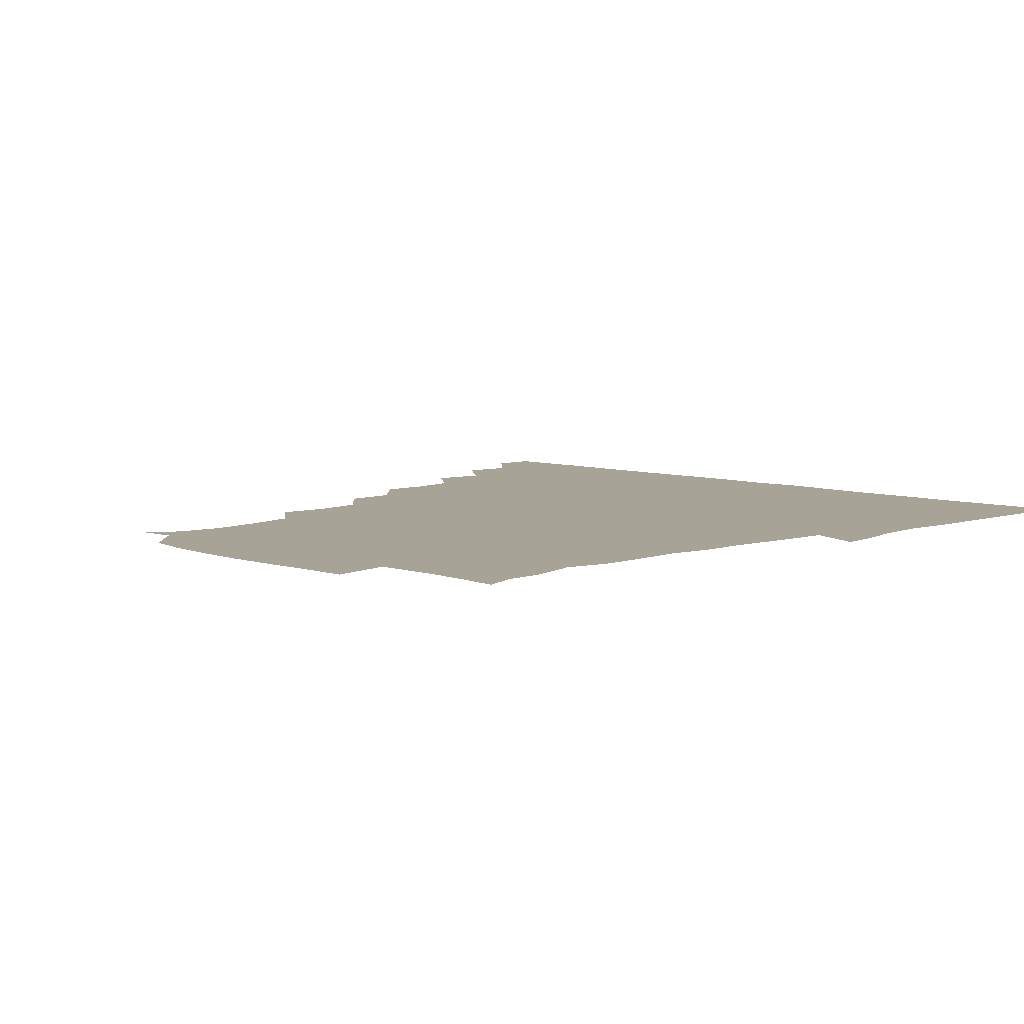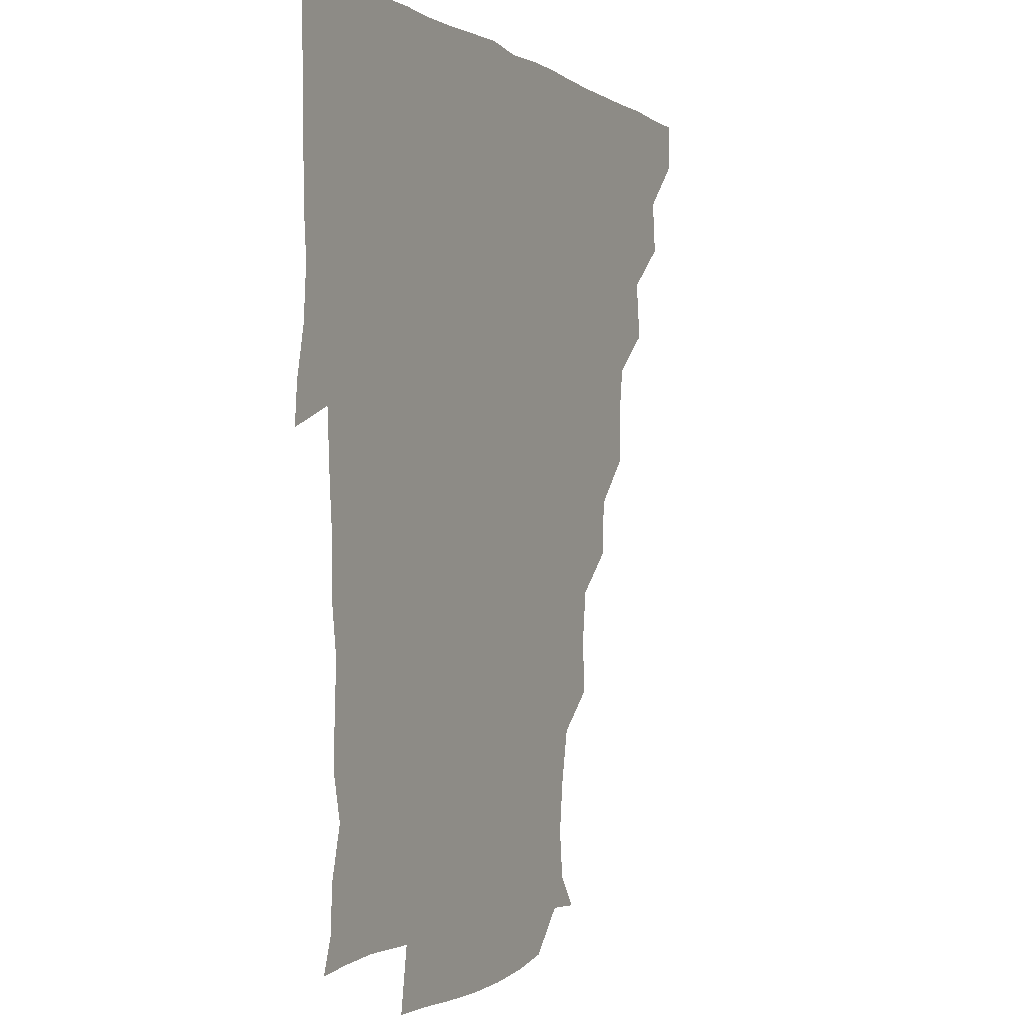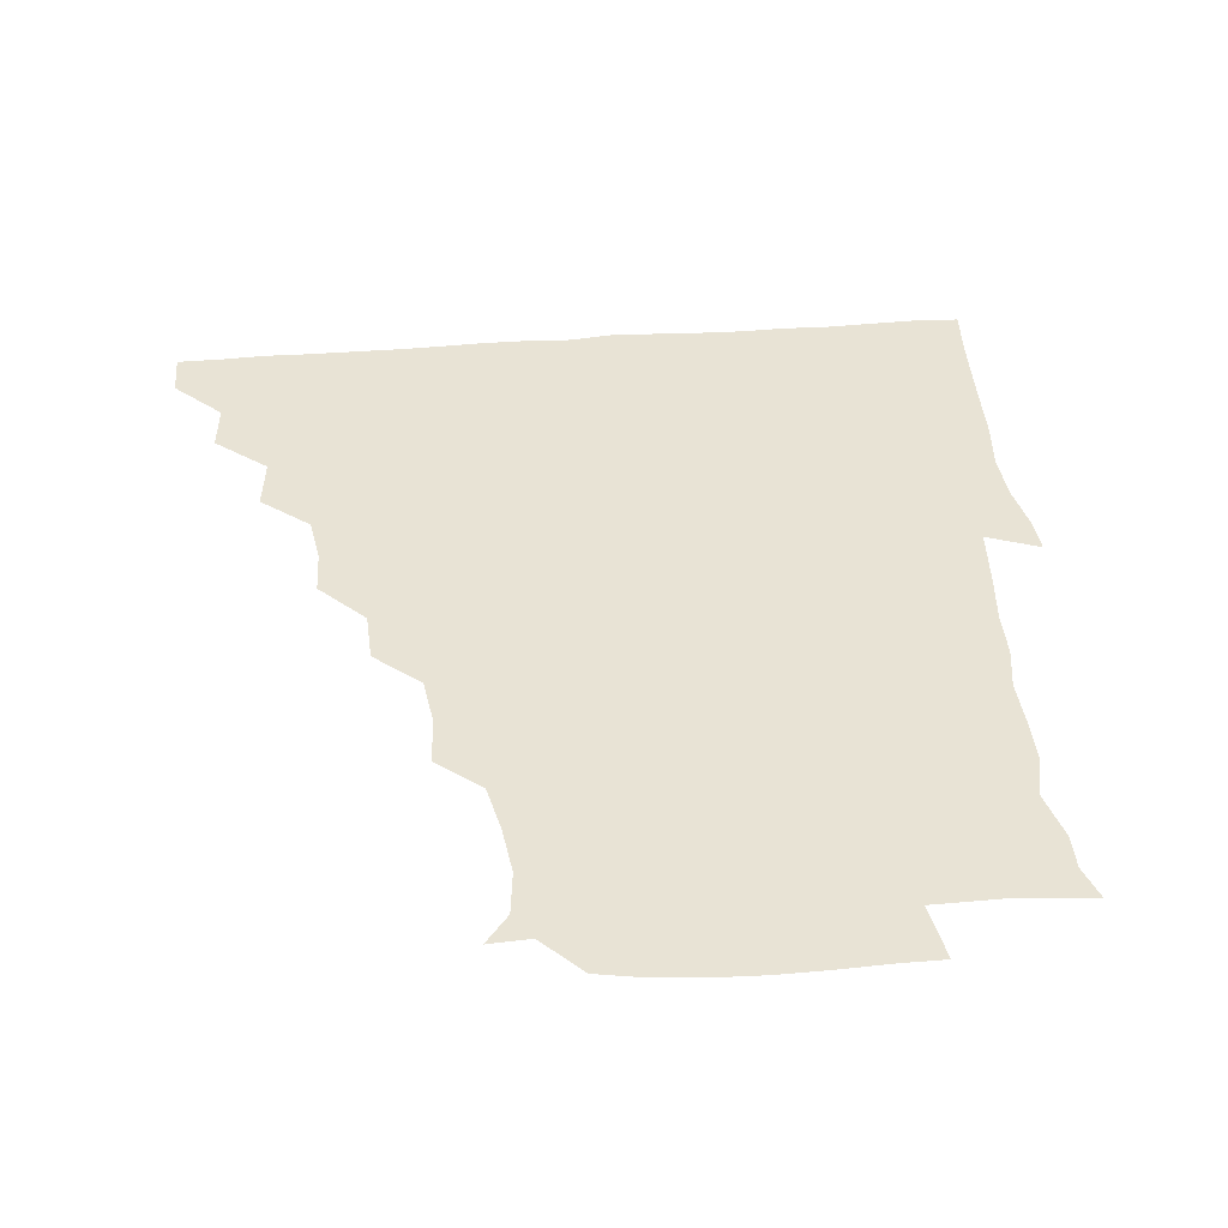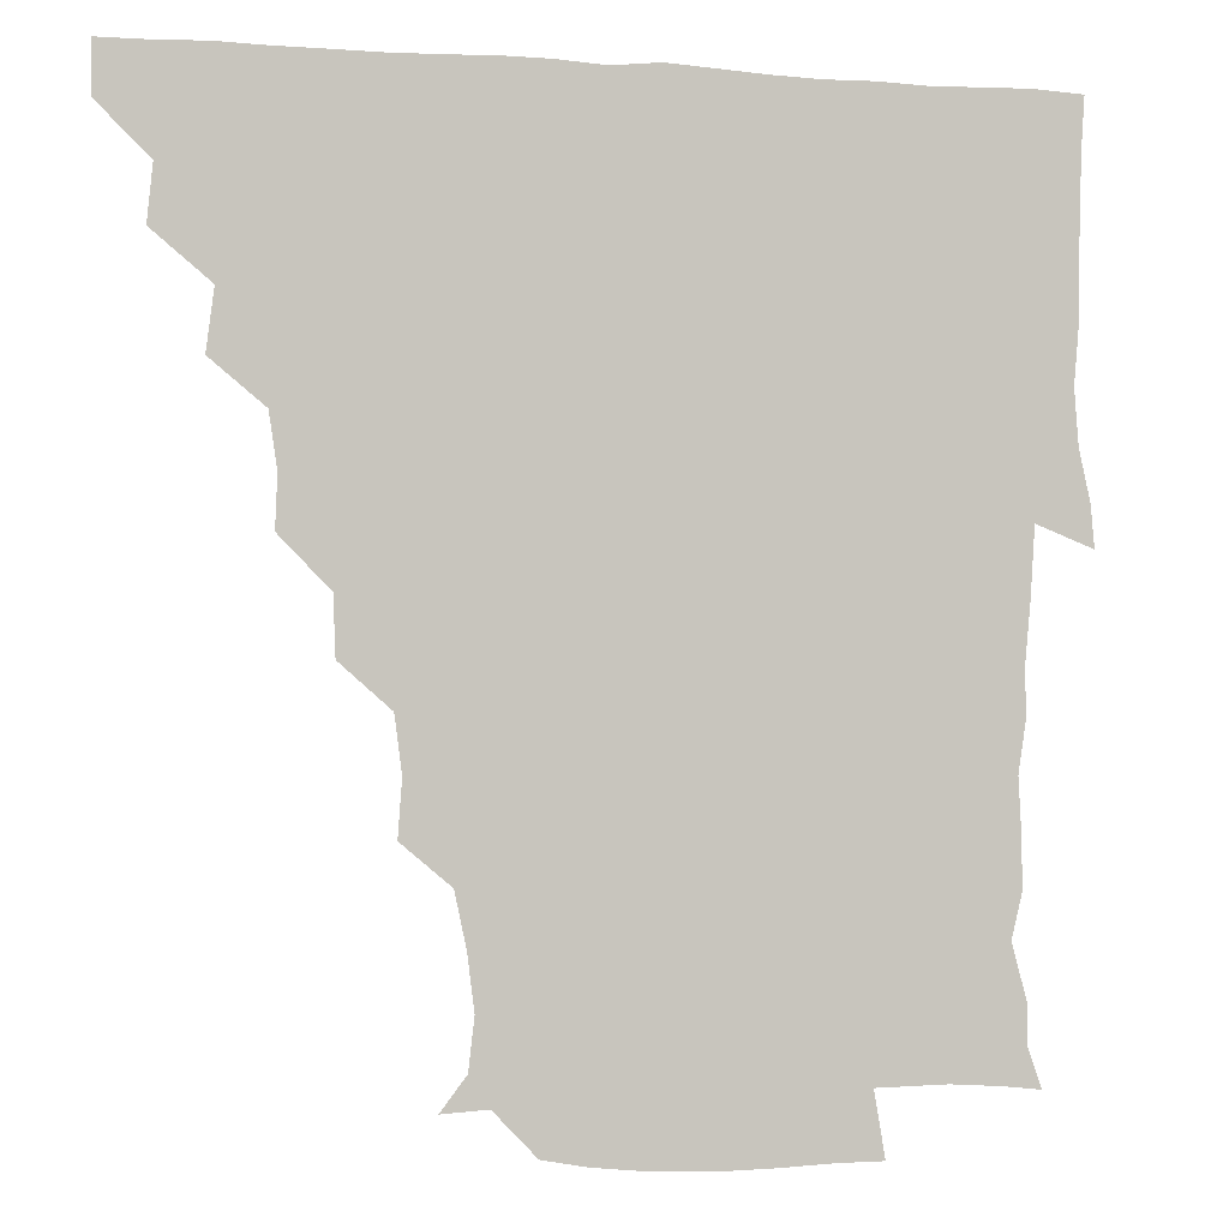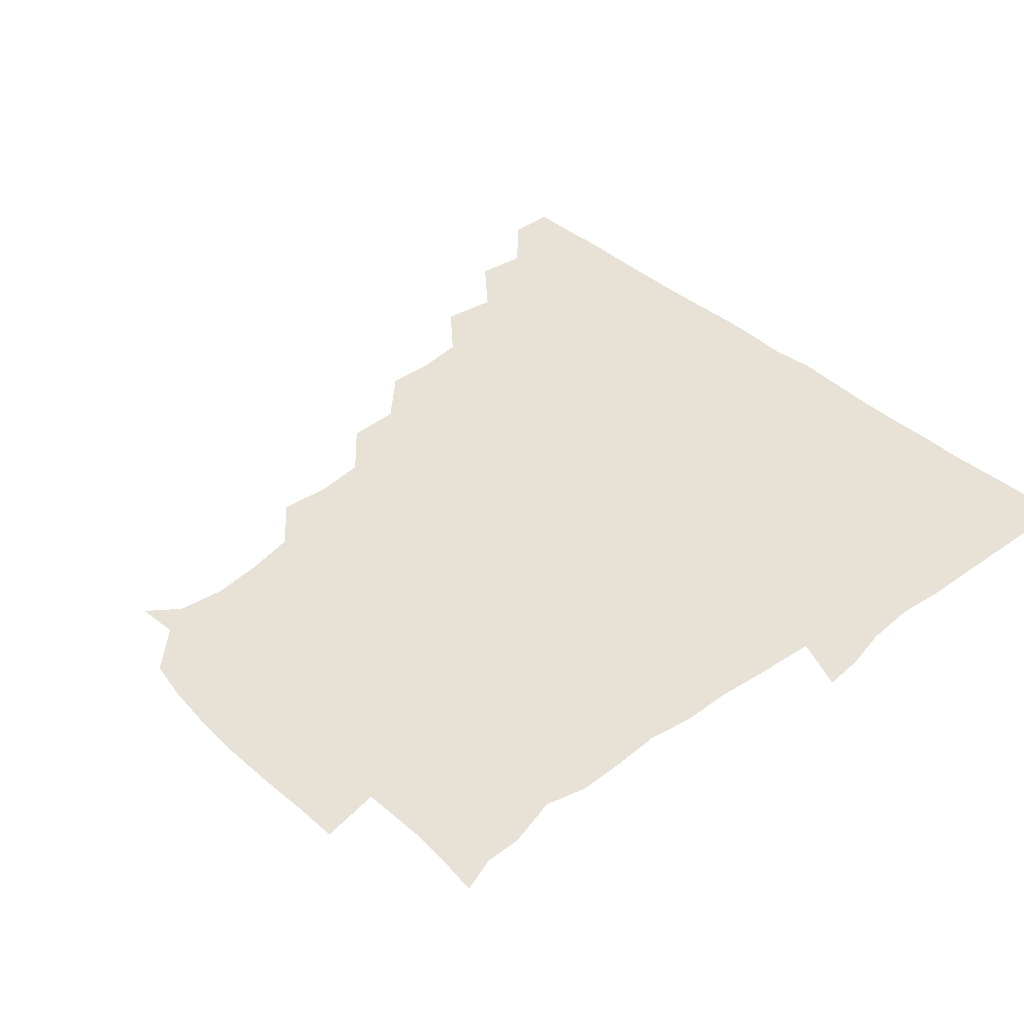
<metadata>
{"format":"obj","ext":"obj","renderer":"f3d","projection":"perspective","resolution":1024,"background":"white","views":[{"elev":6.7,"azim":45.1,"up":"+Z"},{"elev":-1.6,"azim":114.9,"up":"+Y"},{"elev":41.1,"azim":-5.4,"up":"+Z"},{"elev":-1.8,"azim":-15.1,"up":"+Y"},{"elev":40.3,"azim":47.4,"up":"+Z"}]}
</metadata>
<code>
v 435.9 420.6 0
v 436.1 435.8 0
v 449.9 388.7 0
v 451.6 405.3 0
v 451.8 420.9 0
v 451.2 435.9 0
v 465 356.4 0
v 467.2 374.4 0
v 467.3 391.5 0
v 466.4 406 0
v 466.3 420.9 0
v 466.1 436.6 0
v 482.8 311.8 0
v 483.4 327.1 0
v 481 343.2 0
v 481.6 360.7 0
v 482.2 376.7 0
v 482.1 391.7 0
v 481.4 406.1 0
v 481 421.1 0
v 481 436.2 0
v 498.5 279.3 0
v 497.8 296.6 0
v 496.1 312.8 0
v 499 333.4 0
v 495.9 345.7 0
v 497.2 362.2 0
v 496.7 376.6 0
v 496.4 391.2 0
v 496.4 406 0
v 496.3 420.6 0
v 496 436.2 0
v 514.7 232.9 0
v 515.9 249.4 0
v 513.7 266 0
v 512.6 285.2 0
v 511.7 300 0
v 512.1 317.3 0
v 512.5 333.3 0
v 510.9 346 0
v 512.2 362.6 0
v 511.5 376.5 0
v 511.3 391.2 0
v 511.2 406 0
v 511.1 420.9 0
v 511.1 436.2 0
v 525.5 162.8 0
v 533.2 172.8 0
v 535 187.9 0
v 532.9 204.3 0
v 529.4 220.5 0
v 529.3 240.2 0
v 527.8 254.9 0
v 527.3 271.3 0
v 526.6 285.9 0
v 527.1 302.8 0
v 526.7 316.7 0
v 526.4 332.1 0
v 526.5 346.9 0
v 526.6 361.8 0
v 526.5 376.4 0
v 526 391.1 0
v 526.2 405.9 0
v 526.1 420.8 0
v 526.2 436.5 0
v 539.2 163.6 0
v 545.9 179.5 0
v 545.4 195.7 0
v 543.4 208.8 0
v 542.7 226.2 0
v 543.1 243.3 0
v 542.2 256.8 0
v 541.4 271 0
v 541.7 287 0
v 541.5 302.6 0
v 541.6 317.4 0
v 541.5 332.1 0
v 541.4 346.9 0
v 542.1 362.4 0
v 541.6 376.3 0
v 541.3 391 0
v 541.3 405.8 0
v 540.9 421.5 0
v 540.9 437.1 0
v 552 150.2 0
v 557.2 165.2 0
v 558.9 182.7 0
v 557.2 198.3 0
v 558.6 212 0
v 556.7 228.7 0
v 557.5 243.1 0
v 556.7 257.3 0
v 556.7 272.9 0
v 557 288 0
v 556.4 301.6 0
v 556.3 317.4 0
v 556.5 332.1 0
v 556.2 346.3 0
v 556.4 361.9 0
v 556.2 376.2 0
v 556.1 391 0
v 556.6 405.5 0
v 556.4 420.3 0
v 555.5 437.1 0
v 565.6 147.6 0
v 572.8 168.1 0
v 573 183.6 0
v 571.3 196.7 0
v 571.7 215.1 0
v 571.5 227 0
v 572 242.4 0
v 571.5 257.1 0
v 571.3 272.5 0
v 571.2 288 0
v 571.9 302.9 0
v 571 315.7 0
v 571.2 331.8 0
v 571.2 346.5 0
v 571.2 361.5 0
v 571.2 376.2 0
v 571.2 390.9 0
v 571.4 405.5 0
v 571.2 420.4 0
v 570.8 436.2 0
v 582.3 145.8 0
v 586.7 168.4 0
v 586.7 183.8 0
v 587.8 196.9 0
v 585.5 213.5 0
v 586.4 225.7 0
v 585.9 243.2 0
v 586.2 258 0
v 586.5 272.6 0
v 586.1 287 0
v 586.2 303.2 0
v 586.4 317.5 0
v 586.4 332.7 0
v 586.3 347 0
v 586.4 361.6 0
v 586.4 376.3 0
v 586.4 390.9 0
v 586.3 405.4 0
v 585.9 420.9 0
v 585.4 437.8 0
v 599.3 145.1 0
v 600.8 168.3 0
v 600.7 184.2 0
v 601.5 200 0
v 601.5 213.1 0
v 602.1 227.5 0
v 601 243 0
v 600.6 257.7 0
v 601.1 272.7 0
v 601.1 287.7 0
v 601 302.9 0
v 601.3 316.7 0
v 601.1 332 0
v 601.1 346.3 0
v 601.2 361.6 0
v 601.4 376.4 0
v 601.4 391 0
v 601.1 406 0
v 600.9 420.8 0
v 599.7 437.1 0
v 616.4 145.4 0
v 615.1 168.2 0
v 615.7 184.4 0
v 615.8 197.7 0
v 616 213.2 0
v 616 229.1 0
v 615.8 244.4 0
v 616.2 257.3 0
v 615.5 273.3 0
v 615.9 287.8 0
v 615.6 302.9 0
v 616.2 317.9 0
v 616.1 332 0
v 616.1 347 0
v 616.2 361.7 0
v 616.4 376.6 0
v 616.3 391.1 0
v 616.4 405.7 0
v 615.8 421.1 0
v 614.7 436.2 0
v 633.4 146 0
v 630 166.9 0
v 629.9 183.2 0
v 630.4 197.7 0
v 630.3 213.9 0
v 630.3 229.3 0
v 630.2 243.1 0
v 631 258.4 0
v 630.6 272.5 0
v 630.7 287.4 0
v 630.7 301.9 0
v 630.7 317.9 0
v 631 332.6 0
v 630.9 346.8 0
v 631 362.1 0
v 631.2 376.7 0
v 631.1 391.2 0
v 631.3 405.9 0
v 631.3 420.6 0
v 630.2 435.8 0
v 647.3 146.1 0
v 643.9 165.6 0
v 644.1 182.6 0
v 644.4 198.5 0
v 644.6 214.1 0
v 644.4 229.5 0
v 645 242.5 0
v 644.8 259 0
v 645.5 272.7 0
v 645.6 287.4 0
v 645.8 301.7 0
v 645.1 317.7 0
v 645.3 333.3 0
v 645.9 346.7 0
v 646 361.3 0
v 646 376.9 0
v 646.5 391.8 0
v 646.6 405.9 0
v 646.4 420.4 0
v 645 436.1 0
v 665.5 165.9 0
v 660.1 181.8 0
v 659.2 196.6 0
v 657.9 213.4 0
v 658.7 228.1 0
v 659.4 241.9 0
v 659.2 257.2 0
v 659.7 272.4 0
v 659.6 288 0
v 659.9 303.7 0
v 660.2 317.9 0
v 660 332.6 0
v 660.3 347.6 0
v 660.6 362 0
v 660.7 377.1 0
v 661 391.6 0
v 661.1 406.1 0
v 661.2 420.8 0
v 661 435.6 0
v 681 164.8 0
v 674.3 180.8 0
v 672.6 196.2 0
v 671.4 210.5 0
v 672.4 225.9 0
v 672.5 240.8 0
v 673.2 254.9 0
v 673.2 271.4 0
v 673.3 287.1 0
v 674.2 302.6 0
v 674.9 318.6 0
v 674.2 332.8 0
v 673.9 347.9 0
v 674.2 363.2 0
v 675.1 377.2 0
v 675.5 392.1 0
v 675.9 406.2 0
v 676 420.7 0
v 676 436.1 0
v 692.3 163.5 0
v 688.2 175.2 0
v 688.2 187 0
v 683.6 203.9 0
v 686.9 217.3 0
v 686.7 232.5 0
v 685.8 248.8 0
v 688.1 263.3 0
v 688.1 279.4 0
v 689.6 296.2 0
v 691 317.2 0
v 688.5 332.1 0
v 688.2 345.6 0
v 688.5 360.7 0
v 689 376.5 0
v 689.3 392 0
v 690.3 406.3 0
v 690.5 420.6 0
v 690.8 436.6 0
v 708.6 310.4 0
v 707.5 323 0
v 704.1 338.3 0
v 702.8 355 0
v 704.2 371.2 0
v 704.4 388.1 0
v 704.8 405.2 0
v 705.3 420.8 0
v 706.3 435.8 0
f 4 5 1
f 1 5 2
f 5 6 2
f 8 9 3
f 3 9 4
f 9 10 4
f 4 10 5
f 10 11 5
f 5 11 6
f 11 12 6
f 15 16 7
f 7 16 8
f 16 17 8
f 8 17 9
f 17 18 9
f 9 18 10
f 18 19 10
f 10 19 11
f 19 20 11
f 11 20 12
f 20 21 12
f 23 24 13
f 13 24 14
f 24 25 14
f 14 25 15
f 25 26 15
f 15 26 16
f 26 27 16
f 16 27 17
f 27 28 17
f 17 28 18
f 28 29 18
f 18 29 19
f 29 30 19
f 19 30 20
f 30 31 20
f 20 31 21
f 31 32 21
f 35 36 22
f 22 36 23
f 36 37 23
f 23 37 24
f 37 38 24
f 24 38 25
f 38 39 25
f 25 39 26
f 39 40 26
f 26 40 27
f 40 41 27
f 27 41 28
f 41 42 28
f 28 42 29
f 42 43 29
f 29 43 30
f 43 44 30
f 30 44 31
f 44 45 31
f 31 45 32
f 45 46 32
f 51 52 33
f 33 52 34
f 52 53 34
f 34 53 35
f 53 54 35
f 35 54 36
f 54 55 36
f 36 55 37
f 55 56 37
f 37 56 38
f 56 57 38
f 38 57 39
f 57 58 39
f 39 58 40
f 58 59 40
f 40 59 41
f 59 60 41
f 41 60 42
f 60 61 42
f 42 61 43
f 61 62 43
f 43 62 44
f 62 63 44
f 44 63 45
f 63 64 45
f 45 64 46
f 64 65 46
f 47 66 48
f 66 67 48
f 48 67 49
f 67 68 49
f 49 68 50
f 68 69 50
f 50 69 51
f 69 70 51
f 51 70 52
f 70 71 52
f 52 71 53
f 71 72 53
f 53 72 54
f 72 73 54
f 54 73 55
f 73 74 55
f 55 74 56
f 74 75 56
f 56 75 57
f 75 76 57
f 57 76 58
f 76 77 58
f 58 77 59
f 77 78 59
f 59 78 60
f 78 79 60
f 60 79 61
f 79 80 61
f 61 80 62
f 80 81 62
f 62 81 63
f 81 82 63
f 63 82 64
f 82 83 64
f 64 83 65
f 83 84 65
f 85 86 66
f 66 86 67
f 86 87 67
f 67 87 68
f 87 88 68
f 68 88 69
f 88 89 69
f 69 89 70
f 89 90 70
f 70 90 71
f 90 91 71
f 71 91 72
f 91 92 72
f 72 92 73
f 92 93 73
f 73 93 74
f 93 94 74
f 74 94 75
f 94 95 75
f 75 95 76
f 95 96 76
f 76 96 77
f 96 97 77
f 77 97 78
f 97 98 78
f 78 98 79
f 98 99 79
f 79 99 80
f 99 100 80
f 80 100 81
f 100 101 81
f 81 101 82
f 101 102 82
f 82 102 83
f 102 103 83
f 83 103 84
f 103 104 84
f 85 105 86
f 105 106 86
f 86 106 87
f 106 107 87
f 87 107 88
f 107 108 88
f 88 108 89
f 108 109 89
f 89 109 90
f 109 110 90
f 90 110 91
f 110 111 91
f 91 111 92
f 111 112 92
f 92 112 93
f 112 113 93
f 93 113 94
f 113 114 94
f 94 114 95
f 114 115 95
f 95 115 96
f 115 116 96
f 96 116 97
f 116 117 97
f 97 117 98
f 117 118 98
f 98 118 99
f 118 119 99
f 99 119 100
f 119 120 100
f 100 120 101
f 120 121 101
f 101 121 102
f 121 122 102
f 102 122 103
f 122 123 103
f 103 123 104
f 123 124 104
f 105 125 106
f 125 126 106
f 106 126 107
f 126 127 107
f 107 127 108
f 127 128 108
f 108 128 109
f 128 129 109
f 109 129 110
f 129 130 110
f 110 130 111
f 130 131 111
f 111 131 112
f 131 132 112
f 112 132 113
f 132 133 113
f 113 133 114
f 133 134 114
f 114 134 115
f 134 135 115
f 115 135 116
f 135 136 116
f 116 136 117
f 136 137 117
f 117 137 118
f 137 138 118
f 118 138 119
f 138 139 119
f 119 139 120
f 139 140 120
f 120 140 121
f 140 141 121
f 121 141 122
f 141 142 122
f 122 142 123
f 142 143 123
f 123 143 124
f 143 144 124
f 125 145 126
f 145 146 126
f 126 146 127
f 146 147 127
f 127 147 128
f 147 148 128
f 128 148 129
f 148 149 129
f 129 149 130
f 149 150 130
f 130 150 131
f 150 151 131
f 131 151 132
f 151 152 132
f 132 152 133
f 152 153 133
f 133 153 134
f 153 154 134
f 134 154 135
f 154 155 135
f 135 155 136
f 155 156 136
f 136 156 137
f 156 157 137
f 137 157 138
f 157 158 138
f 138 158 139
f 158 159 139
f 139 159 140
f 159 160 140
f 140 160 141
f 160 161 141
f 141 161 142
f 161 162 142
f 142 162 143
f 162 163 143
f 143 163 144
f 163 164 144
f 145 165 146
f 165 166 146
f 146 166 147
f 166 167 147
f 147 167 148
f 167 168 148
f 148 168 149
f 168 169 149
f 149 169 150
f 169 170 150
f 150 170 151
f 170 171 151
f 151 171 152
f 171 172 152
f 152 172 153
f 172 173 153
f 153 173 154
f 173 174 154
f 154 174 155
f 174 175 155
f 155 175 156
f 175 176 156
f 156 176 157
f 176 177 157
f 157 177 158
f 177 178 158
f 158 178 159
f 178 179 159
f 159 179 160
f 179 180 160
f 160 180 161
f 180 181 161
f 161 181 162
f 181 182 162
f 162 182 163
f 182 183 163
f 163 183 164
f 183 184 164
f 165 185 166
f 185 186 166
f 166 186 167
f 186 187 167
f 167 187 168
f 187 188 168
f 168 188 169
f 188 189 169
f 169 189 170
f 189 190 170
f 170 190 171
f 190 191 171
f 171 191 172
f 191 192 172
f 172 192 173
f 192 193 173
f 173 193 174
f 193 194 174
f 174 194 175
f 194 195 175
f 175 195 176
f 195 196 176
f 176 196 177
f 196 197 177
f 177 197 178
f 197 198 178
f 178 198 179
f 198 199 179
f 179 199 180
f 199 200 180
f 180 200 181
f 200 201 181
f 181 201 182
f 201 202 182
f 182 202 183
f 202 203 183
f 183 203 184
f 203 204 184
f 185 205 186
f 205 206 186
f 186 206 187
f 206 207 187
f 187 207 188
f 207 208 188
f 188 208 189
f 208 209 189
f 189 209 190
f 209 210 190
f 190 210 191
f 210 211 191
f 191 211 192
f 211 212 192
f 192 212 193
f 212 213 193
f 193 213 194
f 213 214 194
f 194 214 195
f 214 215 195
f 195 215 196
f 215 216 196
f 196 216 197
f 216 217 197
f 197 217 198
f 217 218 198
f 198 218 199
f 218 219 199
f 199 219 200
f 219 220 200
f 200 220 201
f 220 221 201
f 201 221 202
f 221 222 202
f 202 222 203
f 222 223 203
f 203 223 204
f 223 224 204
f 206 225 207
f 225 226 207
f 207 226 208
f 226 227 208
f 208 227 209
f 227 228 209
f 209 228 210
f 228 229 210
f 210 229 211
f 229 230 211
f 211 230 212
f 230 231 212
f 212 231 213
f 231 232 213
f 213 232 214
f 232 233 214
f 214 233 215
f 233 234 215
f 215 234 216
f 234 235 216
f 216 235 217
f 235 236 217
f 217 236 218
f 236 237 218
f 218 237 219
f 237 238 219
f 219 238 220
f 238 239 220
f 220 239 221
f 239 240 221
f 221 240 222
f 240 241 222
f 222 241 223
f 241 242 223
f 223 242 224
f 242 243 224
f 225 244 226
f 244 245 226
f 226 245 227
f 245 246 227
f 227 246 228
f 246 247 228
f 228 247 229
f 247 248 229
f 229 248 230
f 248 249 230
f 230 249 231
f 249 250 231
f 231 250 232
f 250 251 232
f 232 251 233
f 251 252 233
f 233 252 234
f 252 253 234
f 234 253 235
f 253 254 235
f 235 254 236
f 254 255 236
f 236 255 237
f 255 256 237
f 237 256 238
f 256 257 238
f 238 257 239
f 257 258 239
f 239 258 240
f 258 259 240
f 240 259 241
f 259 260 241
f 241 260 242
f 260 261 242
f 242 261 243
f 261 262 243
f 244 263 245
f 263 264 245
f 245 264 246
f 264 265 246
f 246 265 247
f 265 266 247
f 247 266 248
f 266 267 248
f 248 267 249
f 267 268 249
f 249 268 250
f 268 269 250
f 250 269 251
f 269 270 251
f 251 270 252
f 270 271 252
f 252 271 253
f 271 272 253
f 253 272 254
f 272 273 254
f 254 273 255
f 273 274 255
f 255 274 256
f 274 275 256
f 256 275 257
f 275 276 257
f 257 276 258
f 276 277 258
f 258 277 259
f 277 278 259
f 259 278 260
f 278 279 260
f 260 279 261
f 279 280 261
f 261 280 262
f 280 281 262
f 273 282 274
f 282 283 274
f 274 283 275
f 283 284 275
f 275 284 276
f 284 285 276
f 276 285 277
f 285 286 277
f 277 286 278
f 286 287 278
f 278 287 279
f 287 288 279
f 279 288 280
f 288 289 280
f 280 289 281
f 289 290 281

</code>
